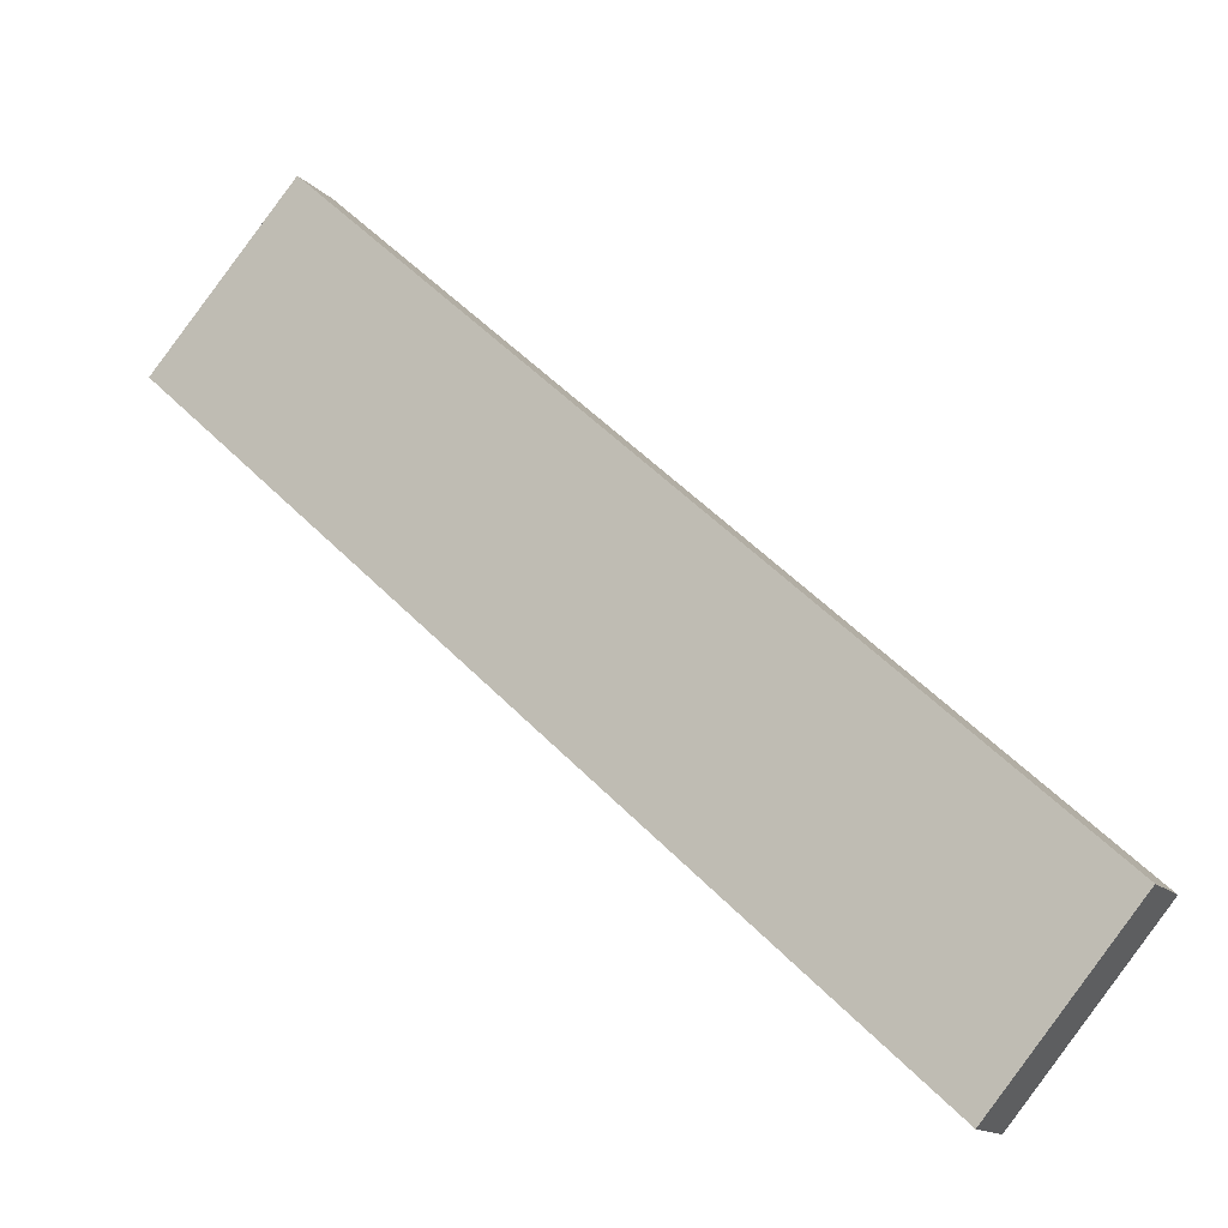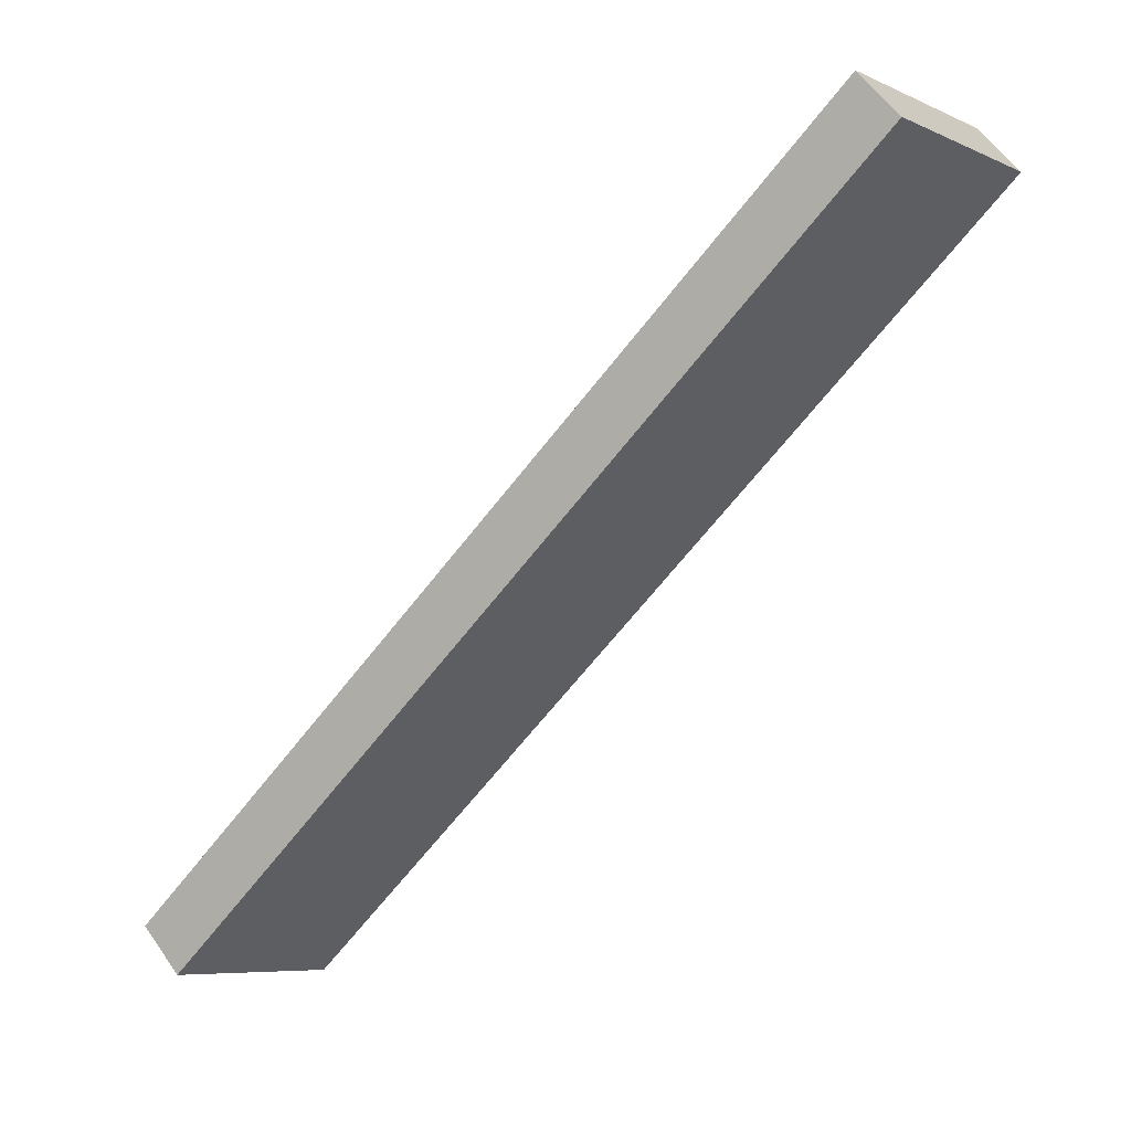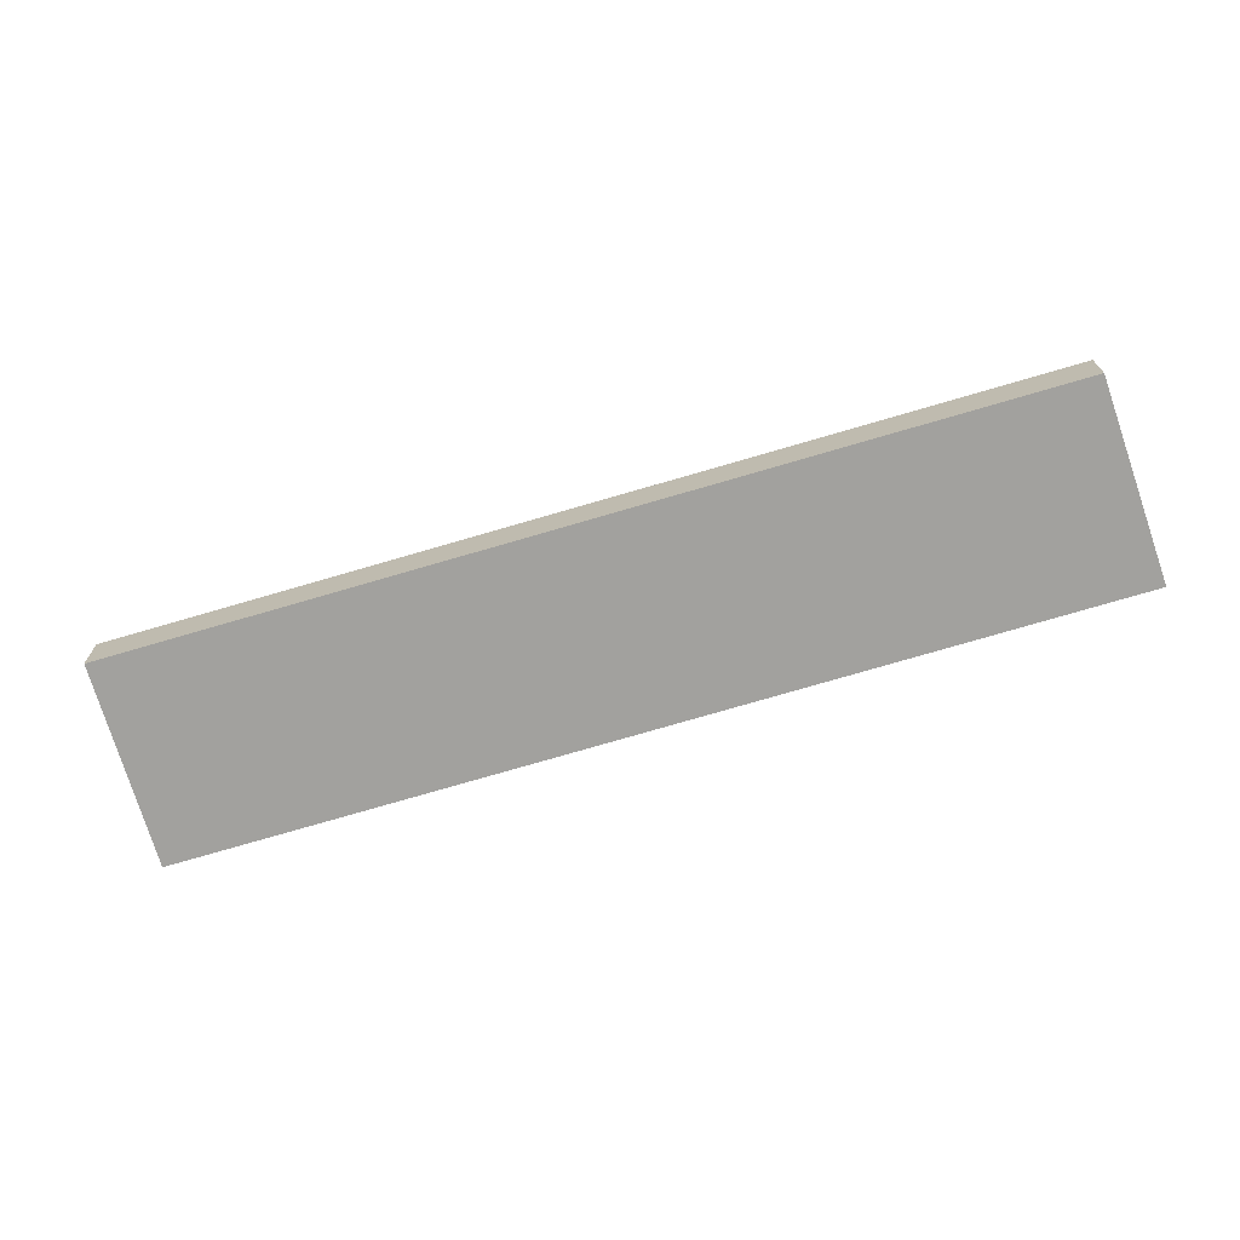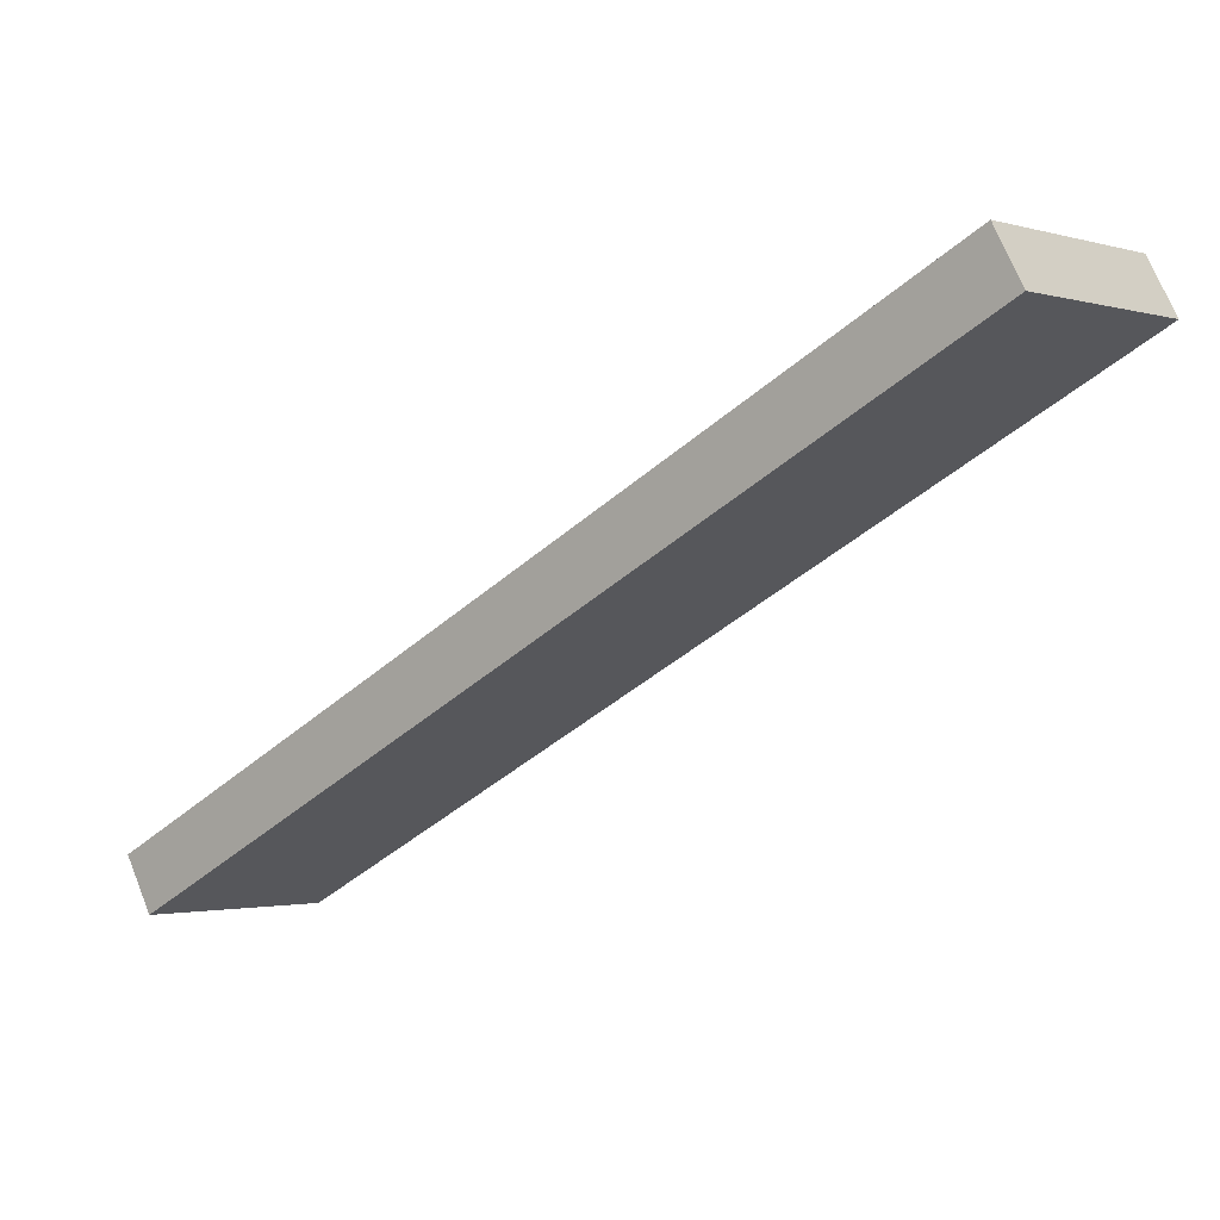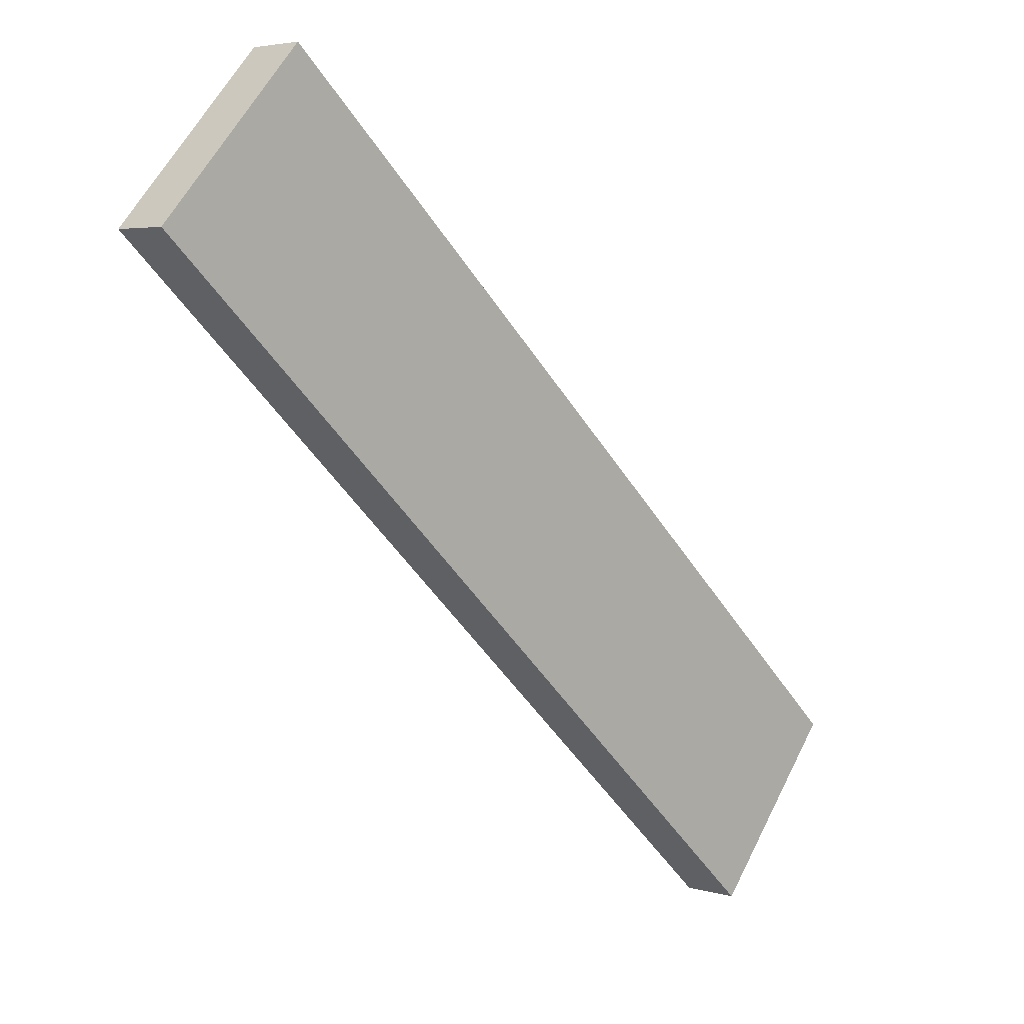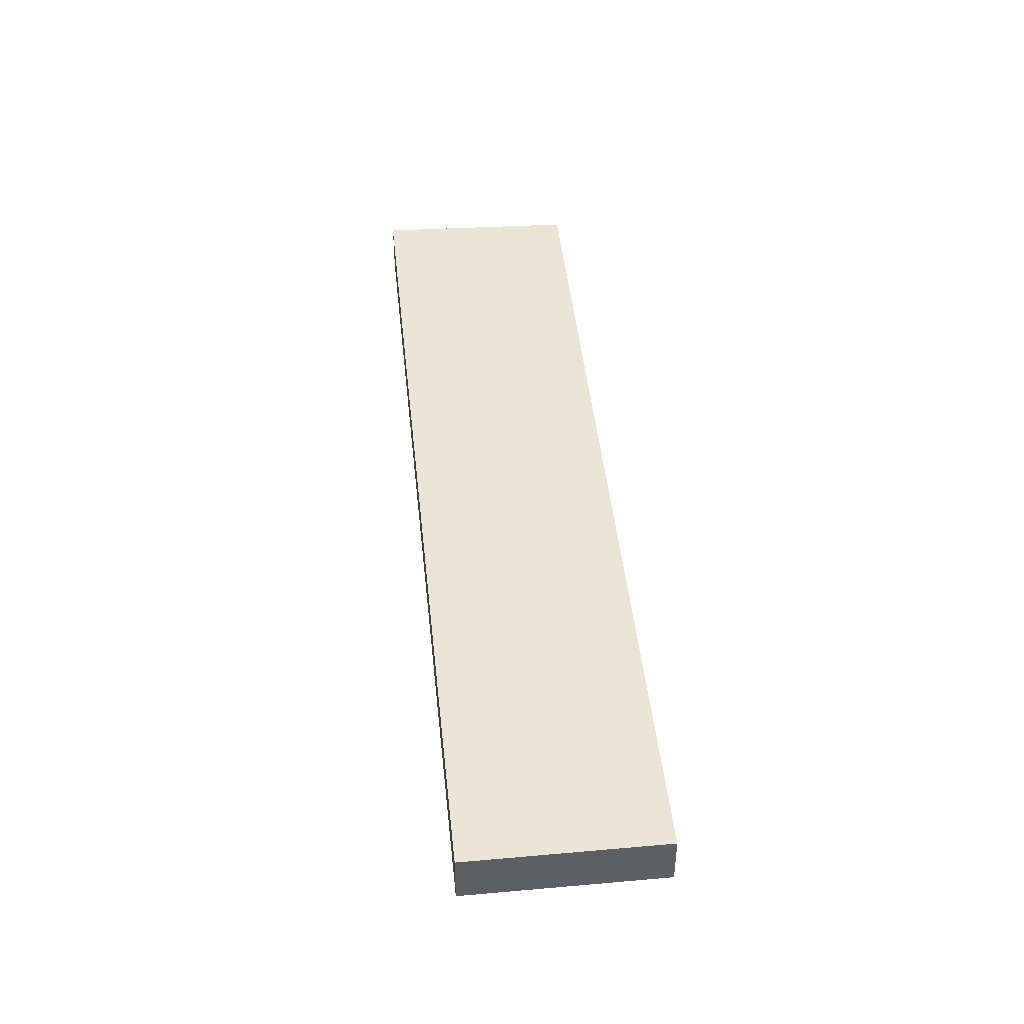
<metadata>
{"format":"obj","ext":"obj","renderer":"f3d","projection":"perspective","resolution":1024,"background":"white","views":[{"elev":-14.1,"azim":26.3,"up":"+Z"},{"elev":57.7,"azim":145.5,"up":"+Z"},{"elev":-72.0,"azim":58.9,"up":"+Y"},{"elev":70.5,"azim":158.2,"up":"+Z"},{"elev":4.0,"azim":-45.9,"up":"+Z"},{"elev":45.6,"azim":-53.5,"up":"+Y"}]}
</metadata>
<code>
v  0 0.563 3.447e-17
v  7.389 0.563 -6.338
v  7.208 0.563 -6.555
v  8.556 0.563 -4.937
v  0.168 0.563 0.184
v  1.437 0.563 1.574
v  1.437 -9.638e-17 1.574
v  8.556 3.023e-16 -4.937
v  7.389 3.881e-16 -6.338
v  7.208 4.014e-16 -6.555
v  0 0 0
v  0.168 -1.127e-17 0.184
g defaultobject
f 1 2 3
f 2 1 4
f 4 1 5
f 4 5 6
f 7 4 6
f 4 7 8
f 8 2 4
f 2 8 9
f 2 9 3
f 3 9 10
f 10 1 3
f 1 10 11
f 5 7 6
f 7 5 12
f 12 5 1
f 12 1 11
f 9 11 10
f 11 9 8
f 11 8 12
f 12 8 7

</code>
